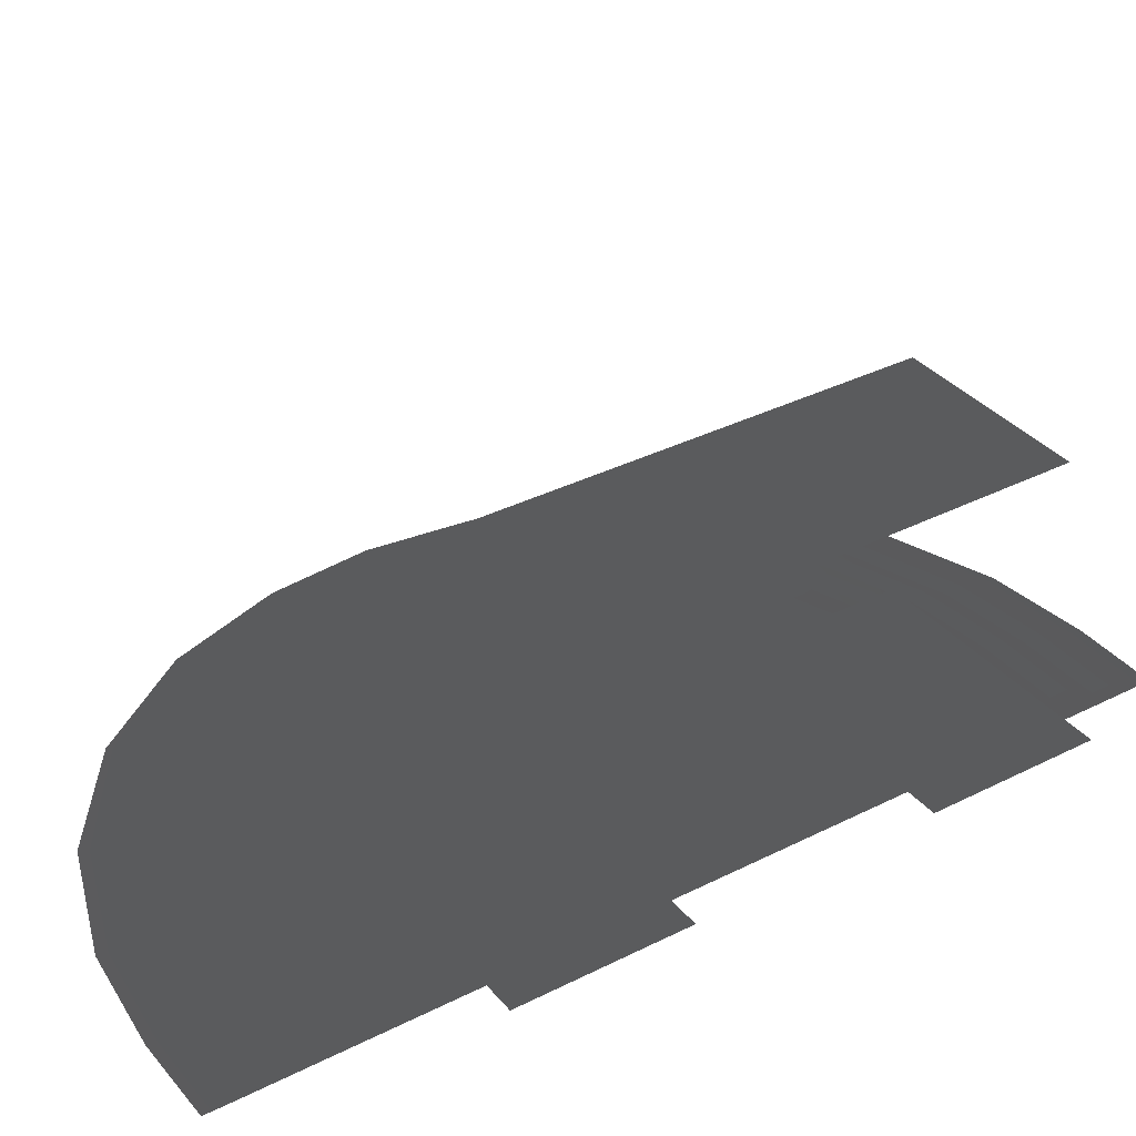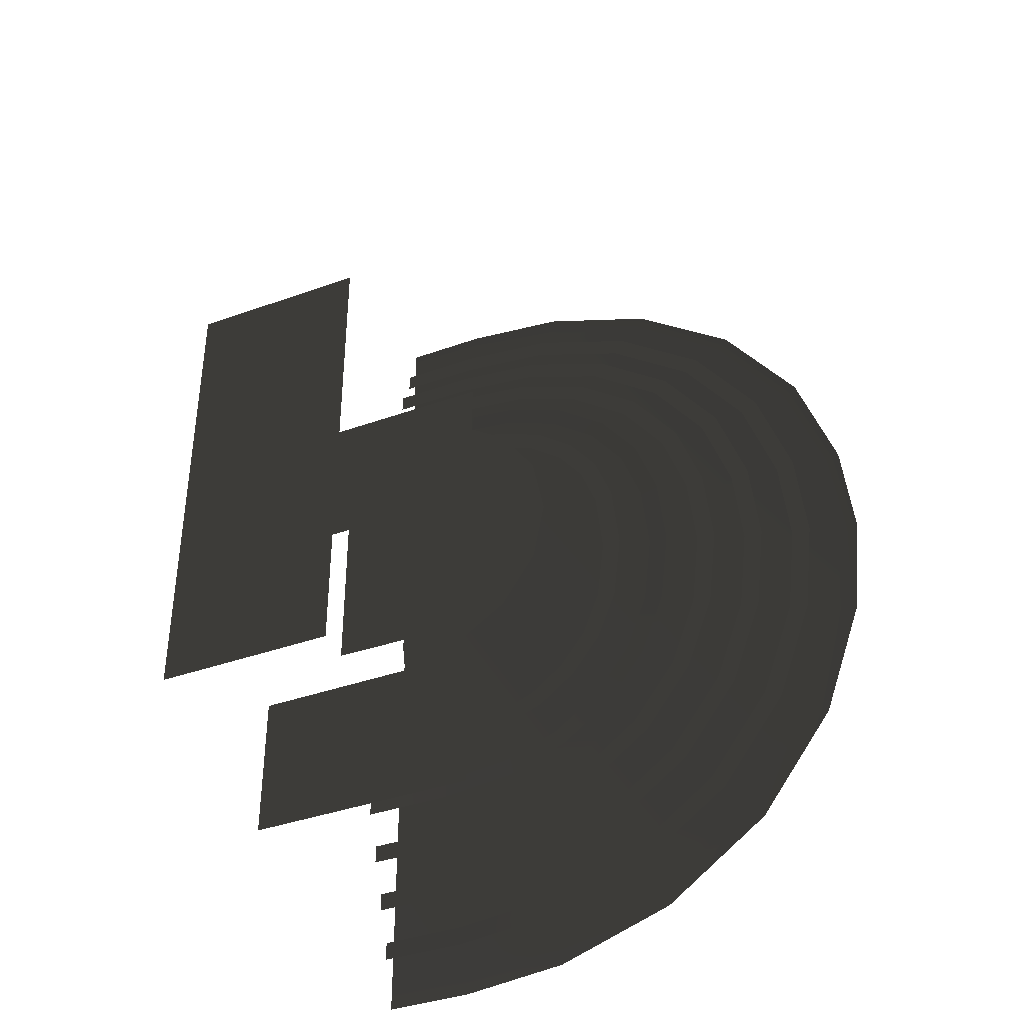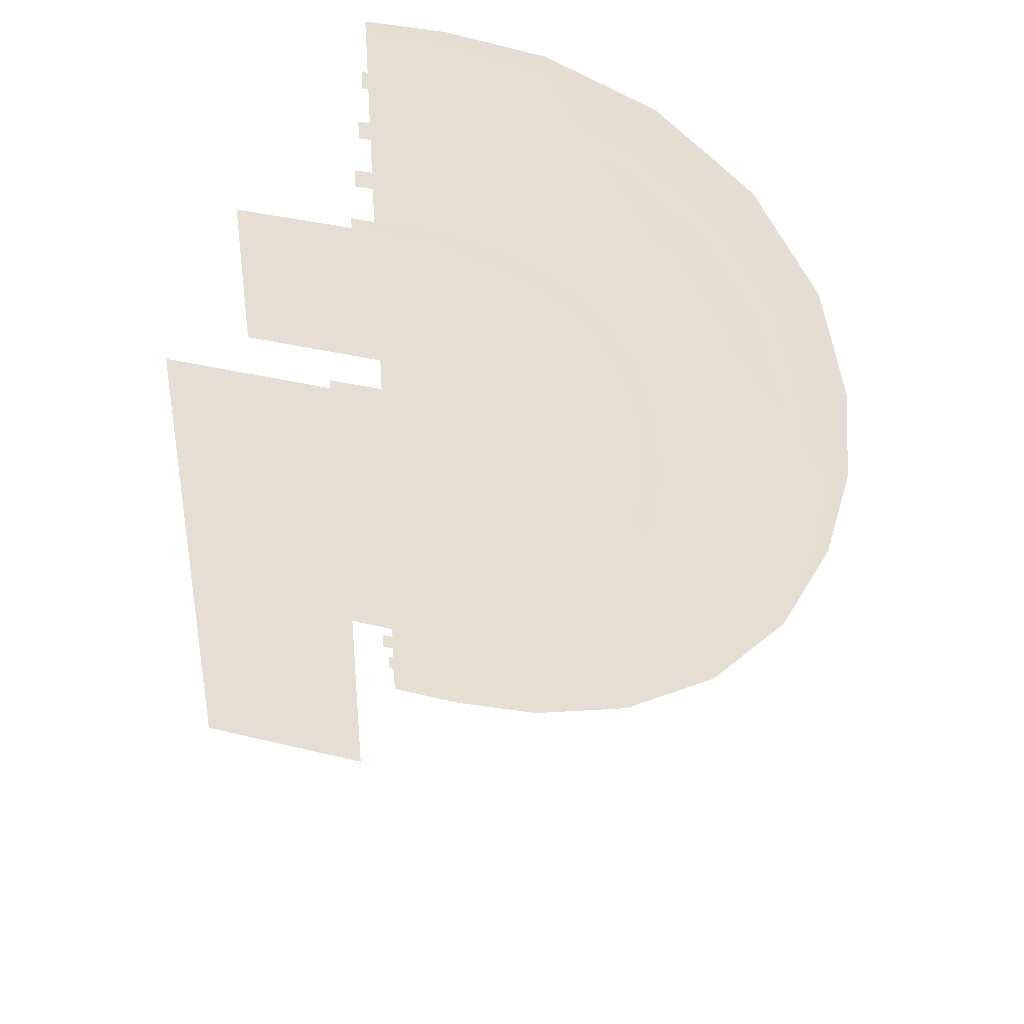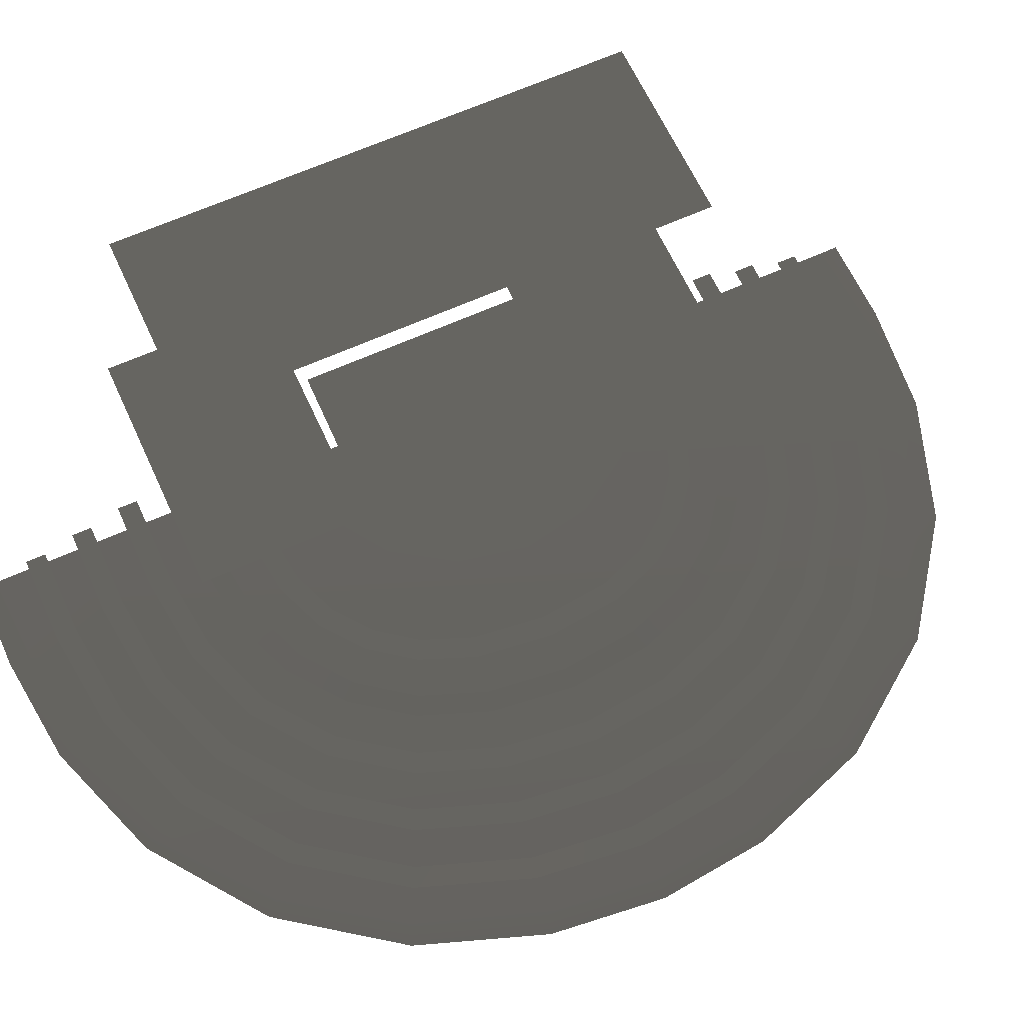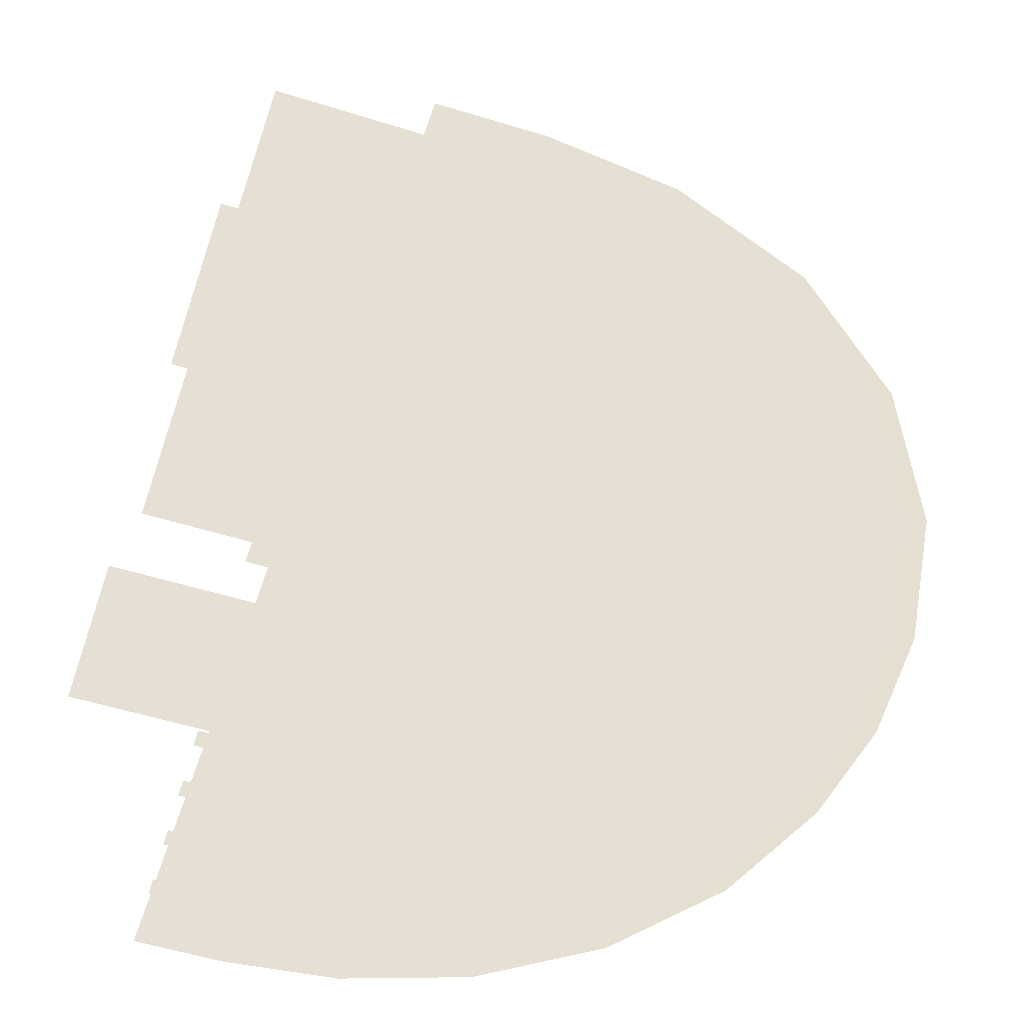
<metadata>
{"format":"obj","ext":"obj","renderer":"f3d","projection":"perspective","resolution":1024,"background":"white","views":[{"elev":35.1,"azim":-123.9,"up":"+Z"},{"elev":-39.2,"azim":24.1,"up":"+Y"},{"elev":37.0,"azim":17.6,"up":"+Y"},{"elev":63.9,"azim":65.5,"up":"+Z"},{"elev":-52.5,"azim":-18.7,"up":"+Z"}]}
</metadata>
<code>
v 2.292 3.815e-06 1.89
v 1.923 0.4329 1.89
v 2.184 0.5409 1.89
v 2.01 3.815e-06 1.89
v 1.878 0.9994 1.89
v 1.678 0.7999 1.89
v 2.184 -0.5409 1.89
v 1.678 -0.7999 1.89
v 1.923 -0.4329 1.89
v 1.878 -0.9994 1.89
v 2.01 3.815e-06 1.89
v 2.292 3.815e-06 1.89
v 1.878 0.9994 1.89
v 1.311 1.045 1.89
v 1.419 1.306 1.89
v 1.678 0.7999 1.89
v 0.8784 1.13 1.89
v 0.8784 1.412 1.89
v 1.419 -1.306 1.89
v 0.8784 -1.132 1.89
v 1.311 -1.045 1.89
v 0.8784 -1.414 1.89
v 1.678 -0.7999 1.89
v 1.878 -0.9994 1.89
v 0.8784 1.141 1.688
v -6.933e-17 -1.132 1.688
v 6.92e-17 1.13 1.688
v 1.933 -0.437 1.688
v 0.8784 -1.143 1.688
v 1.315 -1.055 1.688
v 1.686 -0.8075 1.688
v 1.933 0.437 1.688
v 2.02 3.815e-06 1.688
v 1.686 0.8075 1.688
v 1.315 1.055 1.688
v 1.837 -3.898 0.3312
v 0.8778 -4.2 0.3308
v 0.8784 -4 0.3312
v 1.881 -4.093 0.3311
v 2.846 -3.546 0.3312
v 2.939 -3.723 0.331
v 3.742 -2.891 0.3312
v 3.883 -3.033 0.3308
v 4.401 -1.995 0.3312
v 4.577 -2.089 0.3307
v 4.767 -0.9748 0.3312
v 4.962 -1.02 0.3305
v 4.878 0.001114 0.3312
v 5.078 0.0003014 0.3308
v 4.777 0.9595 0.3312
v 4.972 1.003 0.3311
v 4.425 1.968 0.3312
v 4.602 2.061 0.331
v 3.77 2.865 0.3312
v 3.912 3.006 0.3308
v 2.874 3.524 0.3312
v 2.968 3.7 0.3307
v 1.854 3.89 0.3312
v 1.9 4.085 0.3305
v 0.8784 4 0.3312
v 0.8789 4.2 0.3308
v 0.8784 -4 0.3312
v -2.568e-16 -4.194 0.3305
v -2.449e-16 -3.999 0.3312
v 0.8778 -4.2 0.3308
v 2.449e-16 4 0.3312
v 0.8789 4.2 0.3308
v 0.8784 4 0.3312
v 2.569e-16 4.196 0.3311
v 1.764 -3.402 0.4978
v 0.8778 -3.697 0.4978
v 0.8784 -3.497 0.4978
v 1.808 -3.597 0.4978
v 2.633 -3.095 0.4978
v 2.726 -3.272 0.4978
v 3.39 -2.539 0.4978
v 3.532 -2.681 0.4978
v 3.952 -1.778 0.4978
v 4.128 -1.873 0.4978
v 4.272 -0.8976 0.4978
v 4.467 -0.9435 0.4978
v 4.375 0.001114 0.4978
v 4.575 0.0002537 0.4978
v 4.282 0.8868 0.4978
v 4.477 0.9309 0.4978
v 3.975 1.755 0.4978
v 4.152 1.849 0.4978
v 3.418 2.513 0.4978
v 3.56 2.654 0.4978
v 2.658 3.075 0.4978
v 2.752 3.251 0.4978
v 1.777 3.395 0.4978
v 1.823 3.59 0.4978
v 0.8784 3.497 0.4978
v 0.879 3.697 0.4978
v 0.8784 -3.497 0.4978
v -2.26e-16 -3.691 0.4978
v -2.141e-16 -3.496 0.4978
v 0.8778 -3.697 0.4978
v 2.142e-16 3.498 0.4978
v 0.879 3.697 0.4978
v 0.8784 3.497 0.4978
v 2.261e-16 3.693 0.4978
v 1.692 -2.913 0.6657
v 0.8777 -3.201 0.6656
v 0.8784 -3.001 0.6657
v 1.737 -3.108 0.6657
v 2.423 -2.651 0.6657
v 2.517 -2.827 0.6656
v 3.043 -2.191 0.6657
v 3.185 -2.333 0.6657
v 3.509 -1.565 0.6656
v 3.684 -1.66 0.6656
v 3.784 -0.8213 0.6656
v 3.978 -0.8678 0.6657
v 3.879 0.001116 0.6657
v 4.079 0.0002041 0.6657
v 3.792 0.815 0.6657
v 3.987 0.8597 0.6656
v 3.53 1.545 0.6657
v 3.707 1.64 0.6657
v 3.071 2.166 0.6656
v 3.212 2.307 0.6656
v 2.444 2.631 0.6656
v 2.54 2.807 0.6656
v 1.701 2.907 0.6656
v 1.747 3.101 0.6656
v 0.8784 3.001 0.6657
v 0.879 3.201 0.6656
v 0.8784 -3.001 0.6657
v -1.956e-16 -3.194 0.6656
v -1.837e-16 -3 0.6656
v 0.8777 -3.201 0.6656
v 1.838e-16 3.002 0.6657
v 0.879 3.201 0.6656
v 0.8784 3.001 0.6657
v 1.957e-16 3.197 0.6657
v 1.619 -2.417 0.8332
v 0.8777 -2.697 0.8355
v 0.8784 -2.497 0.8332
v 1.665 -2.611 0.8355
v 2.209 -2.2 0.8332
v 2.305 -2.376 0.8354
v 2.691 -1.839 0.8332
v 2.833 -1.98 0.8354
v 3.059 -1.348 0.8332
v 3.234 -1.445 0.8354
v 3.288 -0.7439 0.8332
v 3.483 -0.7914 0.8355
v 3.375 0.001108 0.8332
v 3.575 0.0001316 0.8355
v 3.296 0.7422 0.8332
v 3.491 0.7877 0.8355
v 3.079 1.332 0.8332
v 3.255 1.428 0.8354
v 2.718 1.814 0.8332
v 2.86 1.956 0.8354
v 2.228 2.182 0.8332
v 2.324 2.357 0.8354
v 1.623 2.411 0.8332
v 1.671 2.605 0.8355
v 0.8784 2.497 0.8332
v 0.879 2.697 0.8355
v 0.8784 -2.497 0.8332
v -1.648e-16 -2.692 0.8355
v -1.53e-16 -2.498 0.8332
v 0.8777 -2.697 0.8355
v 1.534e-16 2.506 0.8332
v 0.879 2.697 0.8355
v 0.8784 2.497 0.8332
v 1.653e-16 2.7 0.8355
v 1.548 -1.927 0.9988
v 0.8776 -2.2 0.9988
v 0.8784 -2 0.9988
v 1.595 -2.121 0.9988
v 1.999 -1.755 0.9988
v 2.096 -1.93 0.9988
v 2.344 -1.491 0.9988
v 2.486 -1.632 0.9988
v 2.615 -1.134 0.9988
v 2.789 -1.233 0.9988
v 2.799 -0.6675 0.9988
v 2.993 -0.7164 0.9988
v 2.878 0.00111 0.9988
v 3.078 5.341e-05 0.9988
v 2.806 0.6704 0.9988
v 3.001 0.7171 0.9988
v 2.634 1.122 0.9988
v 2.809 1.219 0.9988
v 2.37 1.467 0.9988
v 2.512 1.608 0.9988
v 2.014 1.738 0.9988
v 2.112 1.912 0.9988
v 1.547 1.922 0.9988
v 1.596 2.116 0.9988
v 0.8784 2 0.9988
v 0.8791 2.2 0.9988
v 0.8784 -2 0.9988
v -1.343e-16 -2.193 0.9988
v -1.224e-16 -1.999 0.9988
v 0.8776 -2.2 0.9988
v 1.247e-16 2.037 0.9988
v 0.8791 2.2 0.9988
v 0.8784 2 0.9988
v 1.358e-16 2.218 0.9988
v 1.909 -4.391 0.1657
v 0.8778 -4.701 0.1691
v 0.8784 -4.501 0.1657
v 1.953 -4.587 0.1691
v 3.058 -3.994 0.1657
v 3.15 -4.172 0.1691
v 4.092 -3.242 0.1656
v 4.233 -3.383 0.1691
v 4.848 -2.21 0.1656
v 5.025 -2.304 0.1691
v 5.26 -1.052 0.1656
v 5.455 -1.097 0.1691
v 5.379 0.00112 0.1657
v 5.579 0.0003414 0.1691
v 5.271 1.032 0.1657
v 5.466 1.075 0.1691
v 4.874 2.181 0.1657
v 5.051 2.273 0.1691
v 4.121 3.215 0.1656
v 4.263 3.356 0.1691
v 3.09 3.971 0.1656
v 3.183 4.148 0.1691
v 1.931 4.383 0.1656
v 1.976 4.578 0.1691
v 0.8784 4.501 0.1657
v 0.8789 4.701 0.1691
v 0.8784 -4.501 0.1657
v -2.875e-16 -4.695 0.1691
v -2.755e-16 -4.5 0.1656
v 0.8778 -4.701 0.1691
v 2.757e-16 4.502 0.1657
v 0.8789 4.701 0.1691
v 0.8784 4.501 0.1657
v 2.876e-16 4.697 0.1691
v 3.058 -3.994 0.1657
v 4.848 -2.21 0.1656
v 4.092 -3.242 0.1656
v 0.8784 -4.501 0.1657
v 4.874 2.181 0.1657
v 5.379 0.00112 0.1657
v 5.26 -1.052 0.1656
v 5.271 1.032 0.1657
v -2.755e-16 -4.5 0.1656
v 0.8784 4.501 0.1657
v 3.09 3.971 0.1656
v 4.121 3.215 0.1656
v 1.931 4.383 0.1656
v 2.757e-16 4.502 0.1657
v 1.909 -4.391 0.1657
v -0.6973 -2.32 3.727
v 0.7977 2.322 3.727
v 0.7977 -2.319 3.727
v -0.6973 2.321 3.727
v -1.03 -1.314 1.156
v 1.126 -2.595 1.156
v -1.03 -2.595 1.156
v 1.126 -1.314 1.156
v 1.131 1.316 1.156
v -1.026 2.597 1.156
v 1.131 2.597 1.156
v -1.026 1.316 1.156
v 1.126 -1.314 1.156
v 1.303 -2.772 1.156
v 1.126 -2.595 1.156
v 1.303 -1.137 1.156
v 1.126 -2.595 1.156
v -1.207 -2.772 1.156
v -1.03 -2.595 1.156
v 1.303 -2.772 1.156
v -1.03 -2.595 1.156
v -1.207 -1.137 1.156
v -1.03 -1.314 1.156
v -1.207 -2.772 1.156
v -1.03 -1.314 1.156
v 1.303 -1.137 1.156
v 1.126 -1.314 1.156
v -1.207 -1.137 1.156
v 1.131 2.597 1.156
v 1.307 1.14 1.156
v 1.131 1.316 1.156
v 1.307 2.774 1.156
v 1.131 1.316 1.156
v -1.202 1.14 1.156
v -1.026 1.316 1.156
v 1.307 1.14 1.156
v -1.026 1.316 1.156
v -1.202 2.774 1.156
v -1.026 2.597 1.156
v -1.202 1.14 1.156
v -1.026 2.597 1.156
v 1.307 2.774 1.156
v 1.131 2.597 1.156
v -1.202 2.774 1.156
v 0.7977 2.322 3.727
v 0.9746 -2.496 3.727
v 0.7977 -2.319 3.727
v 0.9744 2.499 3.727
v -0.874 -2.497 3.727
v -0.6973 -2.32 3.727
v -0.8741 2.498 3.727
v -0.6973 2.321 3.727
v 1.878 0.9994 1.89
v 2.415 0.6366 1.89
v 2.184 0.5409 1.89
v 2.055 1.176 1.89
v 2.542 3.815e-06 1.89
v 2.292 3.815e-06 1.89
v 2.292 3.815e-06 1.89
v 2.415 -0.6366 1.89
v 2.184 -0.5409 1.89
v 2.542 3.815e-06 1.89
v 2.055 -1.176 1.89
v 1.878 -0.9994 1.89
v 1.878 -0.9994 1.89
v 1.515 -1.537 1.89
v 1.419 -1.306 1.89
v 2.055 -1.176 1.89
v 0.9031 -1.663 1.89
v 0.8784 -1.414 1.89
v 0.8784 -1.132 1.89
v 1.215 -0.8143 1.89
v 1.311 -1.045 1.89
v 0.855 -0.8834 1.89
v 1.501 -0.6231 1.89
v 1.678 -0.7999 1.89
v 1.678 -0.7999 1.89
v 1.693 -0.3372 1.89
v 1.923 -0.4329 1.89
v 1.501 -0.6231 1.89
v 1.76 3.815e-06 1.89
v 2.01 3.815e-06 1.89
v 2.01 3.815e-06 1.89
v 1.693 0.3372 1.89
v 1.923 0.4329 1.89
v 1.76 3.815e-06 1.89
v 1.501 0.6231 1.89
v 1.678 0.7999 1.89
v 1.678 0.7999 1.89
v 1.216 0.814 1.89
v 1.311 1.045 1.89
v 1.501 0.6231 1.89
v 0.8556 0.8812 1.89
v 0.8784 1.13 1.89
v 0.8784 1.412 1.89
v 1.515 1.537 1.89
v 1.419 1.306 1.89
v 0.9026 1.661 1.89
v 2.055 1.176 1.89
v 1.878 0.9994 1.89
g Bath_Map_5878_28
f 1 3 2
f 2 4 1
f 2 3 5
f 5 6 2
f 7 9 8
f 8 10 7
f 11 9 7
f 7 12 11
f 13 15 14
f 14 16 13
f 17 14 15
f 15 18 17
f 19 21 20
f 20 22 19
f 23 21 19
f 19 24 23
f 25 27 26
f 25 26 28
f 26 29 28
f 29 30 28
f 30 31 28
f 25 28 32
f 28 33 32
f 25 32 34
f 25 34 35
f 36 38 37
f 37 39 36
f 40 36 39
f 39 41 40
f 42 40 41
f 41 43 42
f 44 42 43
f 43 45 44
f 46 44 45
f 45 47 46
f 48 46 47
f 47 49 48
f 50 48 49
f 49 51 50
f 52 50 51
f 51 53 52
f 54 52 53
f 53 55 54
f 56 54 55
f 55 57 56
f 58 56 57
f 57 59 58
f 60 58 59
f 59 61 60
f 62 64 63
f 63 65 62
f 66 68 67
f 67 69 66
f 70 72 71
f 71 73 70
f 74 70 73
f 73 75 74
f 76 74 75
f 75 77 76
f 78 76 77
f 77 79 78
f 80 78 79
f 79 81 80
f 82 80 81
f 81 83 82
f 84 82 83
f 83 85 84
f 86 84 85
f 85 87 86
f 88 86 87
f 87 89 88
f 90 88 89
f 89 91 90
f 92 90 91
f 91 93 92
f 94 92 93
f 93 95 94
f 96 98 97
f 97 99 96
f 100 102 101
f 101 103 100
f 104 106 105
f 105 107 104
f 108 104 107
f 107 109 108
f 110 108 109
f 109 111 110
f 112 110 111
f 111 113 112
f 114 112 113
f 113 115 114
f 116 114 115
f 115 117 116
f 118 116 117
f 117 119 118
f 120 118 119
f 119 121 120
f 122 120 121
f 121 123 122
f 124 122 123
f 123 125 124
f 126 124 125
f 125 127 126
f 128 126 127
f 127 129 128
f 130 132 131
f 131 133 130
f 134 136 135
f 135 137 134
f 138 140 139
f 139 141 138
f 142 138 141
f 141 143 142
f 144 142 143
f 143 145 144
f 146 144 145
f 145 147 146
f 148 146 147
f 147 149 148
f 150 148 149
f 149 151 150
f 152 150 151
f 151 153 152
f 154 152 153
f 153 155 154
f 156 154 155
f 155 157 156
f 158 156 157
f 157 159 158
f 160 158 159
f 159 161 160
f 162 160 161
f 161 163 162
f 164 166 165
f 165 167 164
f 168 170 169
f 169 171 168
f 172 174 173
f 173 175 172
f 176 172 175
f 175 177 176
f 178 176 177
f 177 179 178
f 180 178 179
f 179 181 180
f 182 180 181
f 181 183 182
f 184 182 183
f 183 185 184
f 186 184 185
f 185 187 186
f 188 186 187
f 187 189 188
f 190 188 189
f 189 191 190
f 192 190 191
f 191 193 192
f 194 192 193
f 193 195 194
f 196 194 195
f 195 197 196
f 198 200 199
f 199 201 198
f 202 204 203
f 203 205 202
f 206 208 207
f 207 209 206
f 210 206 209
f 209 211 210
f 212 210 211
f 211 213 212
f 214 212 213
f 213 215 214
f 216 214 215
f 215 217 216
f 218 216 217
f 217 219 218
f 220 218 219
f 219 221 220
f 222 220 221
f 221 223 222
f 224 222 223
f 223 225 224
f 226 224 225
f 225 227 226
f 228 226 227
f 227 229 228
f 230 228 229
f 229 231 230
f 232 234 233
f 233 235 232
f 236 238 237
f 237 239 236
f 240 242 241
f 240 241 243
f 241 244 243
f 241 245 244
f 241 246 245
f 245 247 244
f 244 248 243
f 244 249 248
f 244 250 249
f 244 251 250
f 250 252 249
f 249 253 248
f 254 240 243
f 255 257 256
f 256 258 255
f 259 261 260
f 260 262 259
f 263 265 264
f 264 266 263
f 267 269 268
f 268 270 267
f 271 273 272
f 272 274 271
f 275 277 276
f 276 278 275
f 279 281 280
f 280 282 279
f 283 285 284
f 284 286 283
f 287 289 288
f 288 290 287
f 291 293 292
f 292 294 291
f 295 297 296
f 296 298 295
f 299 301 300
f 300 302 299
f 303 300 301
f 301 304 303
f 305 303 304
f 304 306 305
f 306 299 302
f 302 305 306
f 307 309 308
f 308 310 307
f 311 308 309
f 309 312 311
f 313 315 314
f 314 316 313
f 317 314 315
f 315 318 317
f 319 321 320
f 320 322 319
f 323 320 321
f 321 324 323
f 325 327 326
f 326 328 325
f 329 326 327
f 327 330 329
f 331 333 332
f 332 334 331
f 335 332 333
f 333 336 335
f 337 339 338
f 338 340 337
f 341 338 339
f 339 342 341
f 343 345 344
f 344 346 343
f 347 344 345
f 345 348 347
f 349 351 350
f 350 352 349
f 353 350 351
f 351 354 353

</code>
